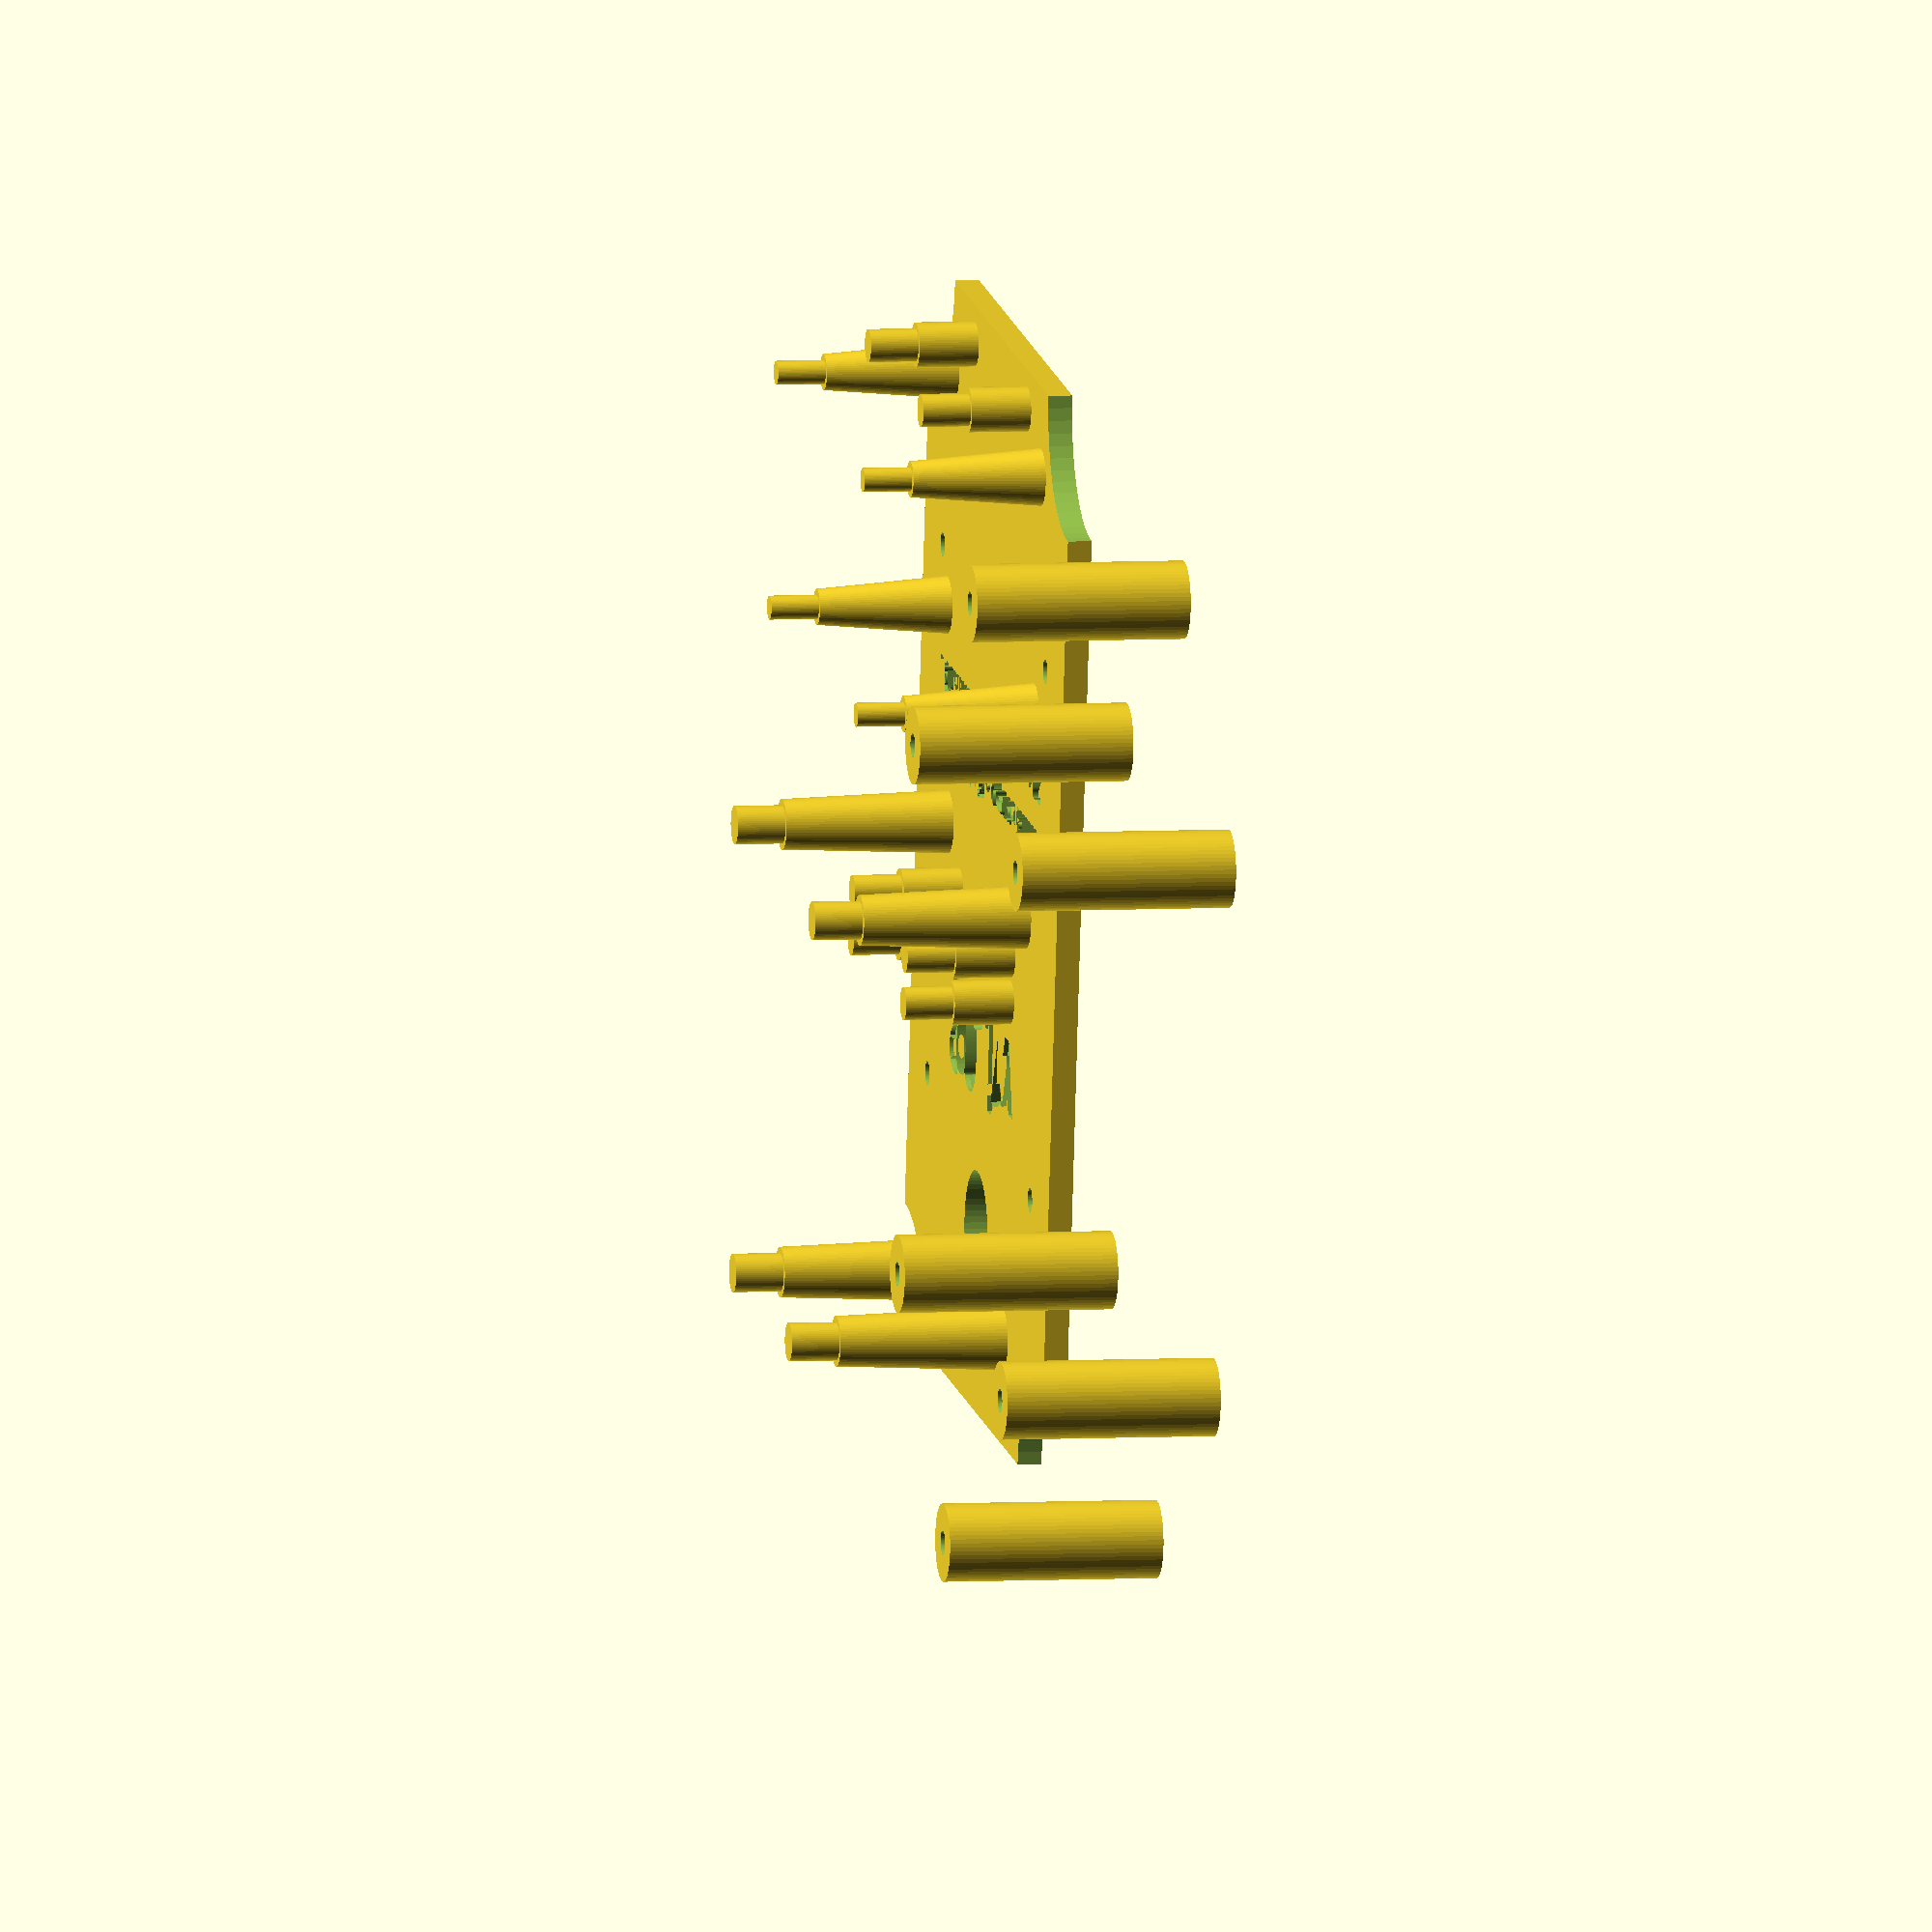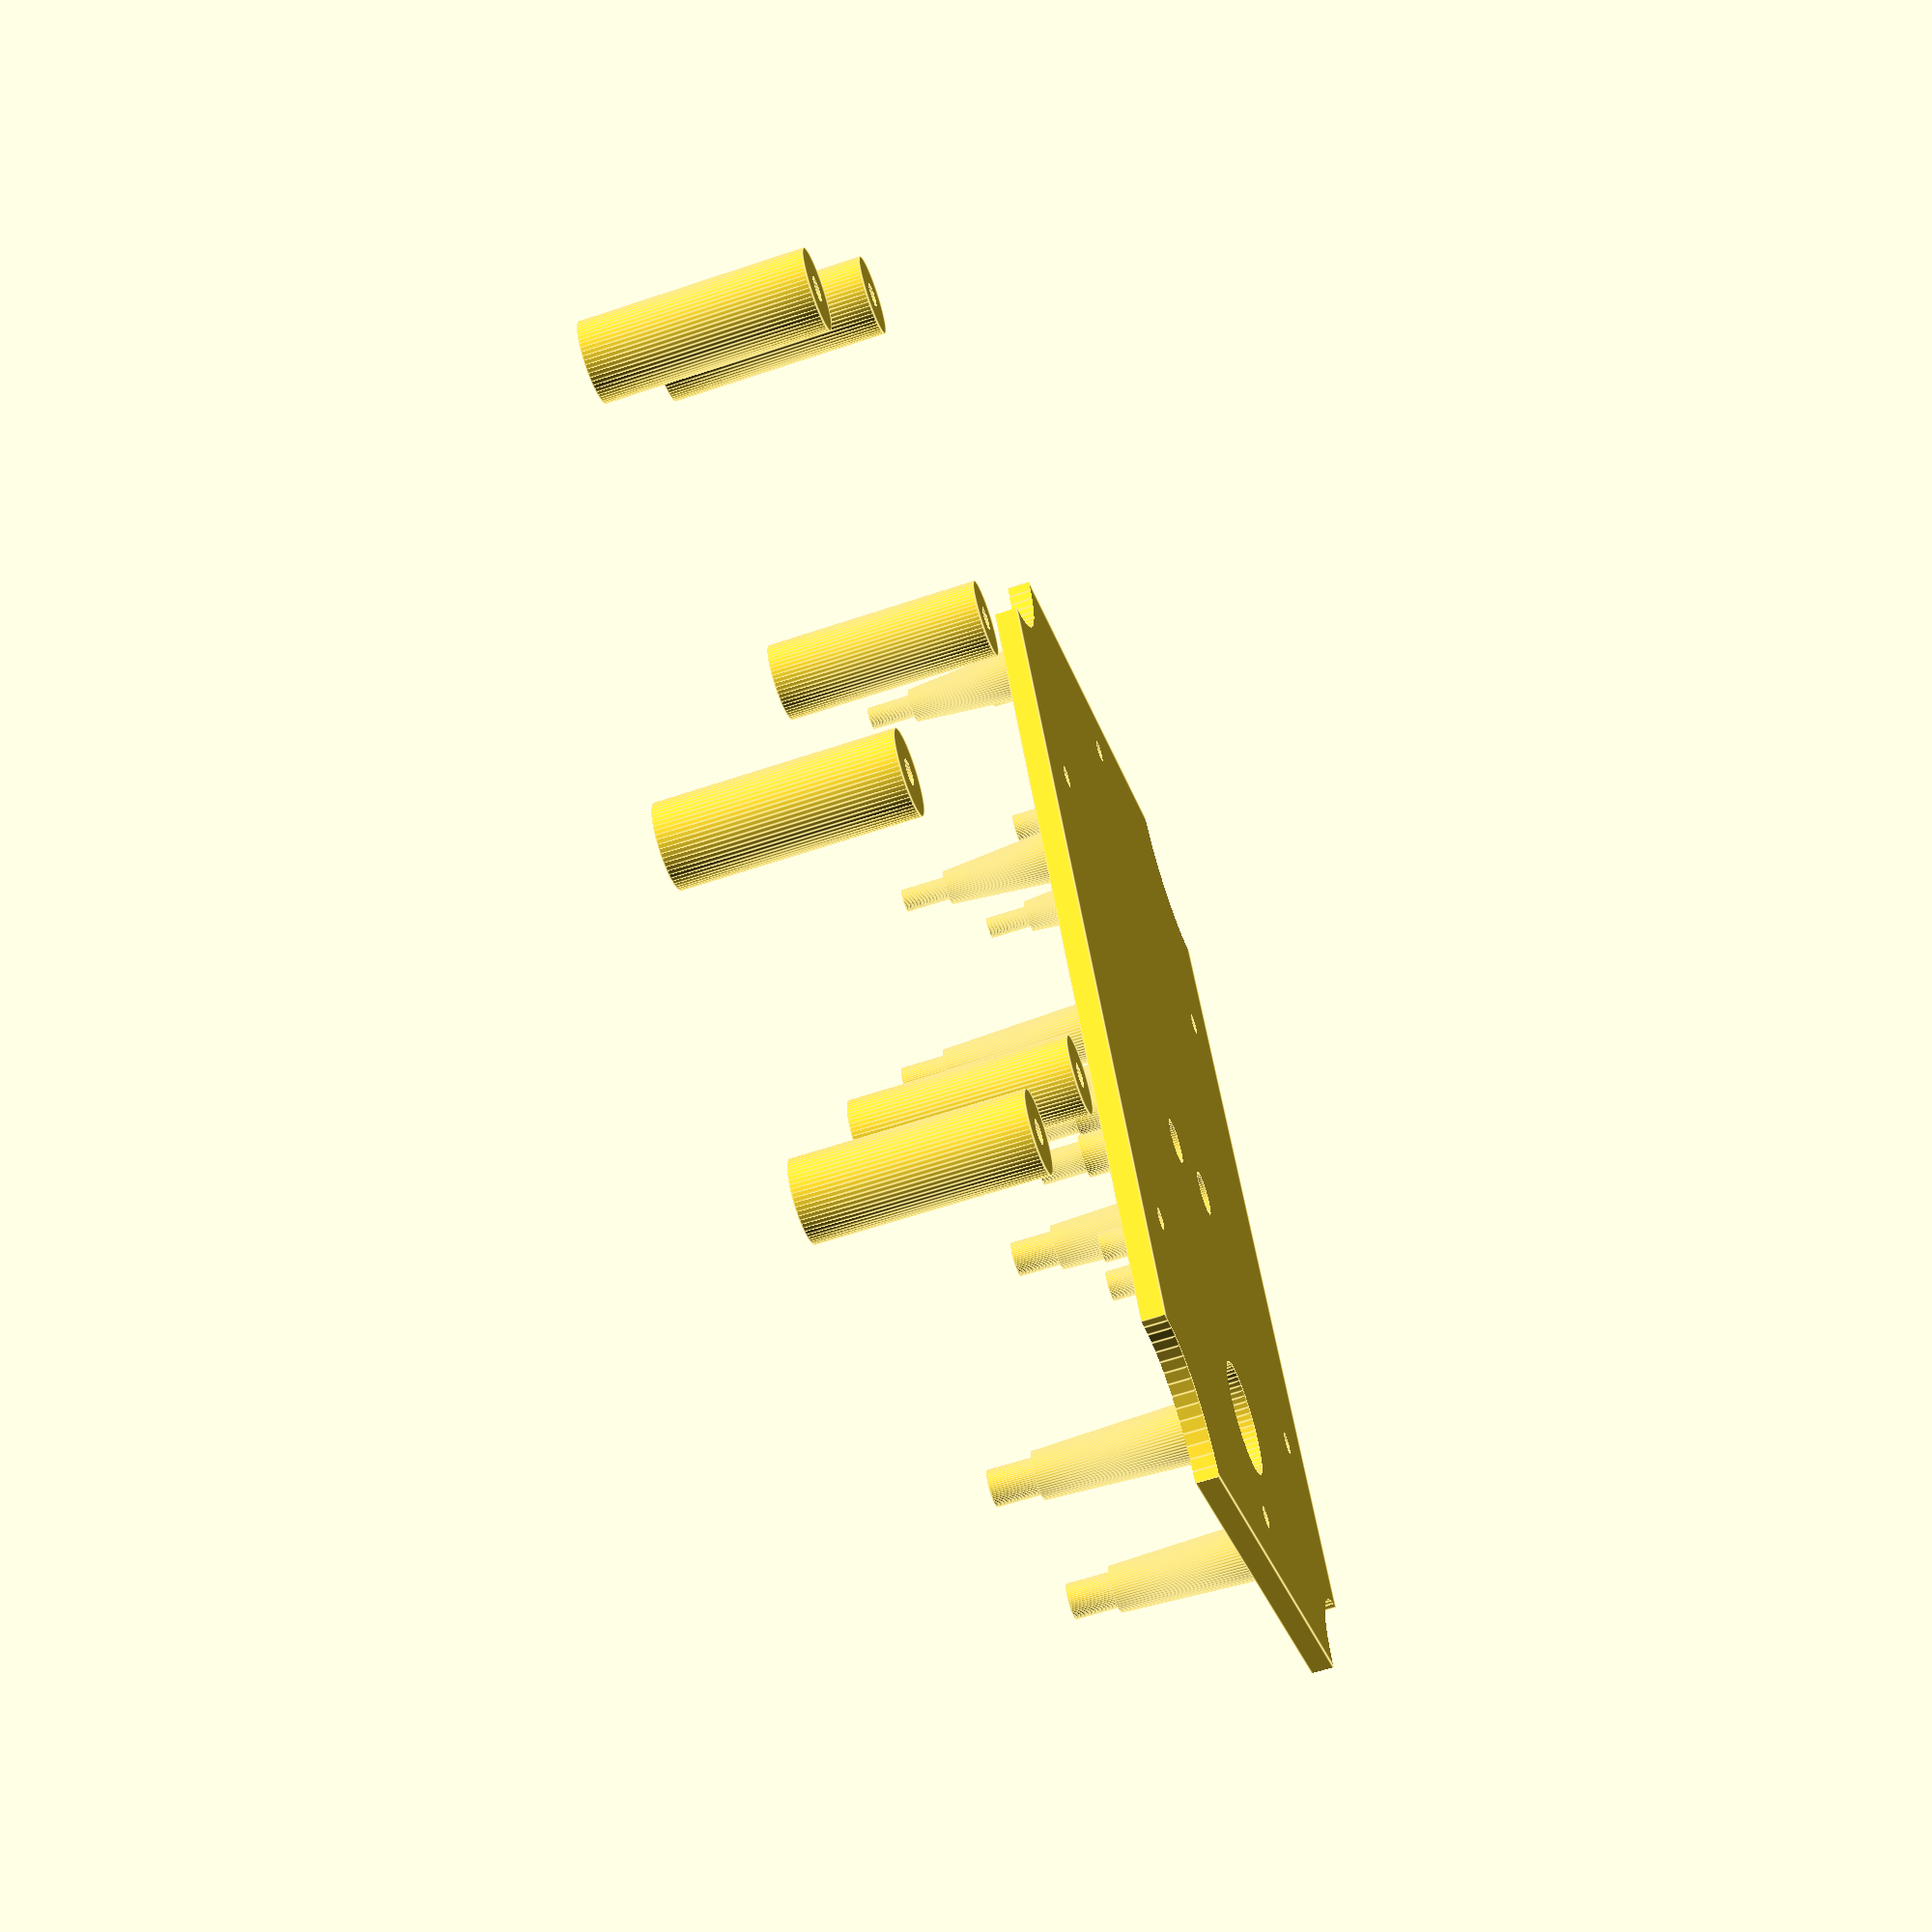
<openscad>
$fn=60;

// Catalex 7 segement display
QUAD7_W=42;
QUAD7_H=24;
QUAD7_T=1;

QUAD7_DW=30;
QUAD7_DH=14;
QUAD7_DT=8;

QUAD7_HD=2;
QUAD7_HW=37.5;
QUAD7_HH=19.5;
QUAD7_HO=QUAD7_HD/2+1;
QUAD7_H_ASSYM=1;

showdev=0;
studs=0;
version="v1.03";
/*
   v1.01   white print 15/10/2021 for box with transparant cover.
   v1.02   scanner 1mm lower, whole plate 2mm lower, rfid pillars narrower
           pins display 0.5 mm to the inside in all directions. display
           display mm shifted to right for connector assymetry. text deeper
           and bolder.
   v1.03   Standoffs 2mm shorter.
*/
module quad_holes(r=QUAD7_HD/2,h=10,top=1) {
   r2=r; r1=r*top;
   translate([QUAD7_HO,QUAD7_HO,-0.01]) cylinder(r2=r2,r1=r1,h=h);
   translate([QUAD7_W-QUAD7_HO,QUAD7_HO,-0.01]) cylinder(r2=r2,r1=r1,h=h);
   translate([QUAD7_W-QUAD7_HO,QUAD7_H-QUAD7_HO,-0.01]) cylinder(r2=r2,r1=r1,h=h);
   translate([QUAD7_HO,QUAD7_H-QUAD7_HO,-0.01]) cylinder(r2=r2,r1=r1,h=h);
};

module quad() {
   union() {
       difference() {
           color([0,0,0.6]) cube([QUAD7_W,QUAD7_H,QUAD7_T]); 
           quad_holes();
           }
       translate([(QUAD7_W-QUAD7_DW)/2, (QUAD7_H-QUAD7_DH)/2,QUAD7_T]) 
               color([1,1,1]) cube([QUAD7_DW,QUAD7_DH,QUAD7_DT]);
       translate([(QUAD7_W-QUAD7_DW)/2, (QUAD7_H-QUAD7_DH)/2,QUAD7_T+QUAD7_DT]) 
               color([0,0,0]) cube([QUAD7_DW,QUAD7_DH,0.01]);
   };
};


module display(h=10) {
translate([-QUAD7_W/2+QUAD7_H_ASSYM,-QUAD7_H/2,-(QUAD7_T+QUAD7_DT)]) {
   if (showdev>0) quad();
   translate([0,0,-h+4]) quad_holes(QUAD7_HD/2,h);
   translate([0,0,-h]) quad_holes(QUAD7_HD/2+0.5,h,1.6);
};
};

RC_H=59.5;
RC_W=39.5;
RC_T=1;

RC_HD=3.2;
RC_HW1=24.5; // top
RC_HW2=34.0; // near connector
RC_HH12=37.0; // between conectors.
RC_HT=5.0; // center to the top..

module rc_holes(r=RC_HD/2,h=10,top=1) {
   r2=r; r1=r*top;
   translate([(RC_W-RC_HW1)/2,RC_H-RC_HT,-0.01])
       cylinder(r2=r2,r1=r1,h=h);
   translate([(RC_W+RC_HW1)/2,RC_H-RC_HT,-0.01])
       cylinder(r2=r2,r1=r1,h=h);
   translate([(RC_W-RC_HW2)/2,RC_H-RC_HT-RC_HH12,-0.01])
       cylinder(r2=r2,r1=r1,h=h);
   translate([(RC_W+RC_HW2)/2,RC_H-RC_HT-RC_HH12,-0.01])
       cylinder(r2=r2,r1=r1,h=h);
};

module rc() {
   union() {
       difference() {
           color([0,0,0.6]) cube([RC_W,RC_H,RC_T]); 
           rc_holes();
           }
   };
};

module rfidall(h=10) {
translate([-RC_W/2,-RC_H/2,-RC_T]) {
   if (showdev>0) rc();
   translate([0,0,-h+4]) rc_holes(RC_HD/2,h);
   translate([0,0,-h]) rc_holes(RC_HD/2+0.5,h,1.25);
};
};


WR_H=52;    // WROOM_DEVKIT 1.1
WR_H2=56;   // ++ version
WR_W=28.5;
WR_HD=2.75;
WR_T=3;
WR_HO=(WR_W-23)/2;

module wroom_holes(r=WR_HD/2,h=10) {
   translate([WR_HO,WR_HO,-0.01]) cylinder(r=r,h=h);
   translate([WR_W-WR_HO,WR_HO,-0.01]) cylinder(r=r,h=h);
   translate([WR_W-WR_HO,WR_H-WR_HO,-0.01]) cylinder(r=r,h=h);
   translate([WR_HO,WR_H-WR_HO,-0.01]) cylinder(r=r,h=h);
   // for the large version
   translate([WR_W-WR_HO,WR_H2-WR_HO,-0.01]) cylinder(r=r,h=h);
   translate([WR_HO,WR_H2-WR_HO,-0.01]) cylinder(r=r,h=h);
};
module wroom() {    
   union() {
       difference() {
           color([0,0,0.6]) cube([WR_W,WR_H,WR_T]); 
           wroom_holes();
           }
   };
};
module wroom_all(h=10) {
translate([-WR_W/2,-WR_H/2,-WR_T]) {
   if (showdev>0) wroom();
   translate([0,0,-h+4]) wroom_holes(WR_HD/2,h);
   translate([0,0,-h]) wroom_holes(WR_HD/2+0.5,h);
};
};


MB_W=61;
MB_H=91;
MB_T=2;
MB_P=45;
MB_V=80;
MB_HH=2;
MB_I=10;
MB_STUD=6.5;

module mb_pins(r=MB_HH/2,h=MB_T+0.01) {
   translate([(MB_W-MB_P)/2,(MB_H-MB_P)/2,0]) {
       translate([0,0,-0.01]) cylinder(r=r,h=h);
       translate([MB_P,0,-0.01]) cylinder(r=r,h=h);
       translate([MB_P,MB_P,-0.01]) cylinder(r=r,h=h);
       translate([0,MB_P,-0.01]) cylinder(r=r,h=h);
   };
   translate([(MB_W)/2,(MB_H-MB_V)/2,0]) {
       translate([0,0,-0.01]) cylinder(r=r,h=h);
       translate([0,MB_V,-0.01]) cylinder(r=r,h=h);
   };
};

module mb(h=10) {
   difference() {
       union() {
       cube([MB_W,MB_H,MB_T]);
       if (studs) translate([0,0,-h]) mb_pins(MB_STUD/2, h=h);
       }
       translate([0,0,-0.1]) cylinder(r=MB_I,h=MB_T+1);
       translate([MB_W,0,-0.1]) cylinder(r=MB_I,h=MB_T+1);
       translate([MB_W,MB_H,-0.1]) cylinder(r=MB_I,h=MB_T+1);
       translate([0,MB_H,-0.01]) cylinder(r=MB_I,h=MB_T+1);
       // drill holes
       translate([0,0,-h-2]) mb_pins(MB_HH/2, h=h+5);
       // wire hole
       translate([MB_W/2,MB_H-15,-0.01]) cylinder(r=5,h=3);
       // tiewrap holes
       translate([MB_W/2-5,MB_H-40,-0.01]) cylinder(r=2,h=3);
       translate([MB_W/2+5,MB_H-40,-0.01]) cylinder(r=2,h=3);
       translate([MB_W/2,MB_H-30,-0.4+MB_T]) 
           linear_extrude(height = 1)
           text(version,halign="center", valign="center",size=8,font="Gill Sans:style=Bold");
       translate([MB_W/2,MB_H-53,-0.4+MB_T]) 
           linear_extrude(height = 1)
           text("makerspaceleiden.nl",halign="center", valign="center",size=3,font="Gill Sans:style=Bold");
       translate([MB_W/2,MB_H-58,-0.4+MB_T]) 
           linear_extrude(height = 1)
           text("2021-10-15 / paymentnode",halign="center", valign="center",size=2.5, font="Gill Sans:style=Bold");
};
if (studs == 0) {
   translate([-70,0,0]) {
   difference() {
    mb_pins(MB_STUD/2, h=h);
    translate([0,0,-5]) mb_pins(MB_HH/2, h=h+10);
   };
};
};
};

module mountingboard(h=10) {
   translate([-MB_W/2,-MB_H/2,0]) {
   mb(h);
   // translate([0,0,-h+4]) mb_pins(WR_HD/2,h);
   // translate([0,0,-h]) mb_pins(WR_HD/2+0.5,h);
       };
};

PH=14; // package height/highest board.
IH=40; // insighed height

translate([0,0,IH]) 
   display(PH-3); 

translate([0,40,IH-QUAD7_DT+3]) 
   rfidall(PH+QUAD7_DT-8);

translate([0,9,IH-12]) 
   wroom_all(PH-9);

translate([0,28,IH-PH-8]) 
   mountingboard(IH-PH-8);

if (showdev)
   translate([-2,-22,0]) cube([5,5,IH]);    


</openscad>
<views>
elev=354.9 azim=188.5 roll=79.0 proj=o view=solid
elev=61.3 azim=209.3 roll=109.0 proj=p view=edges
</views>
